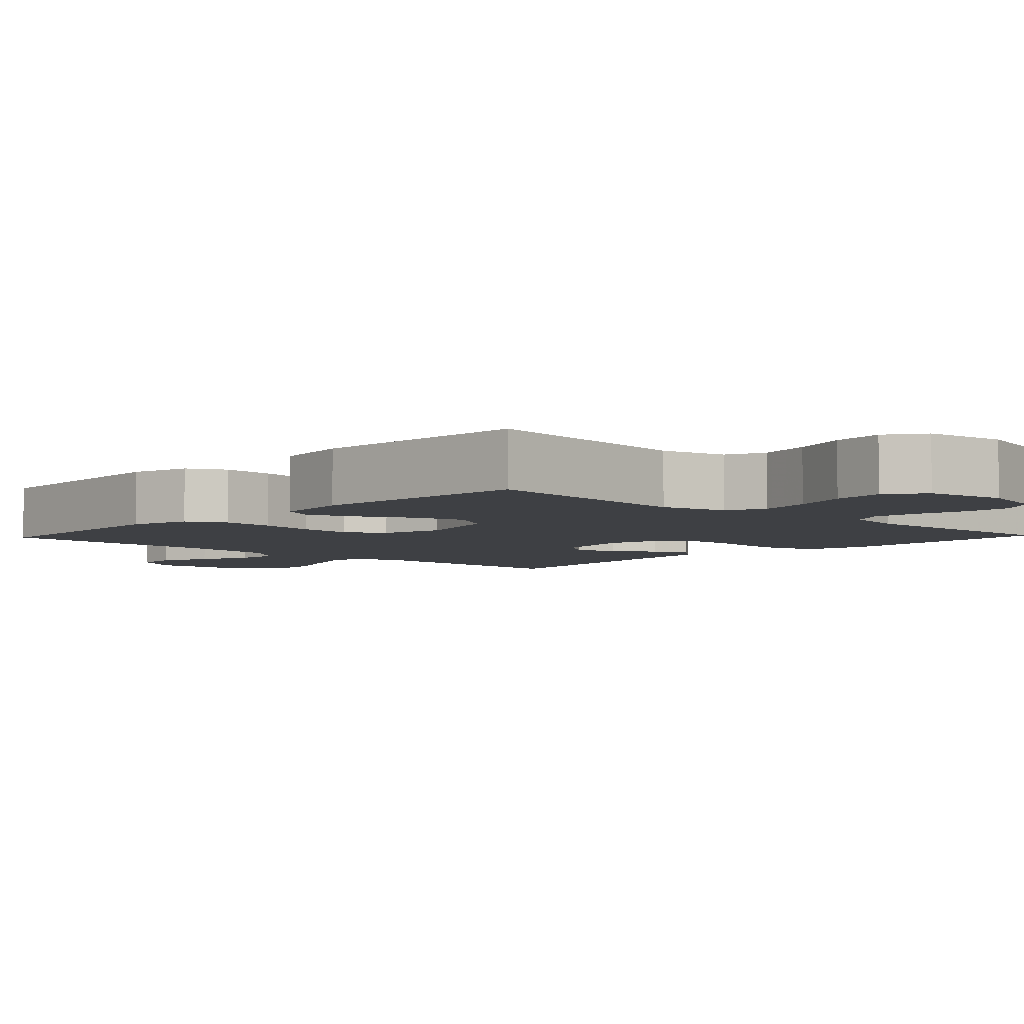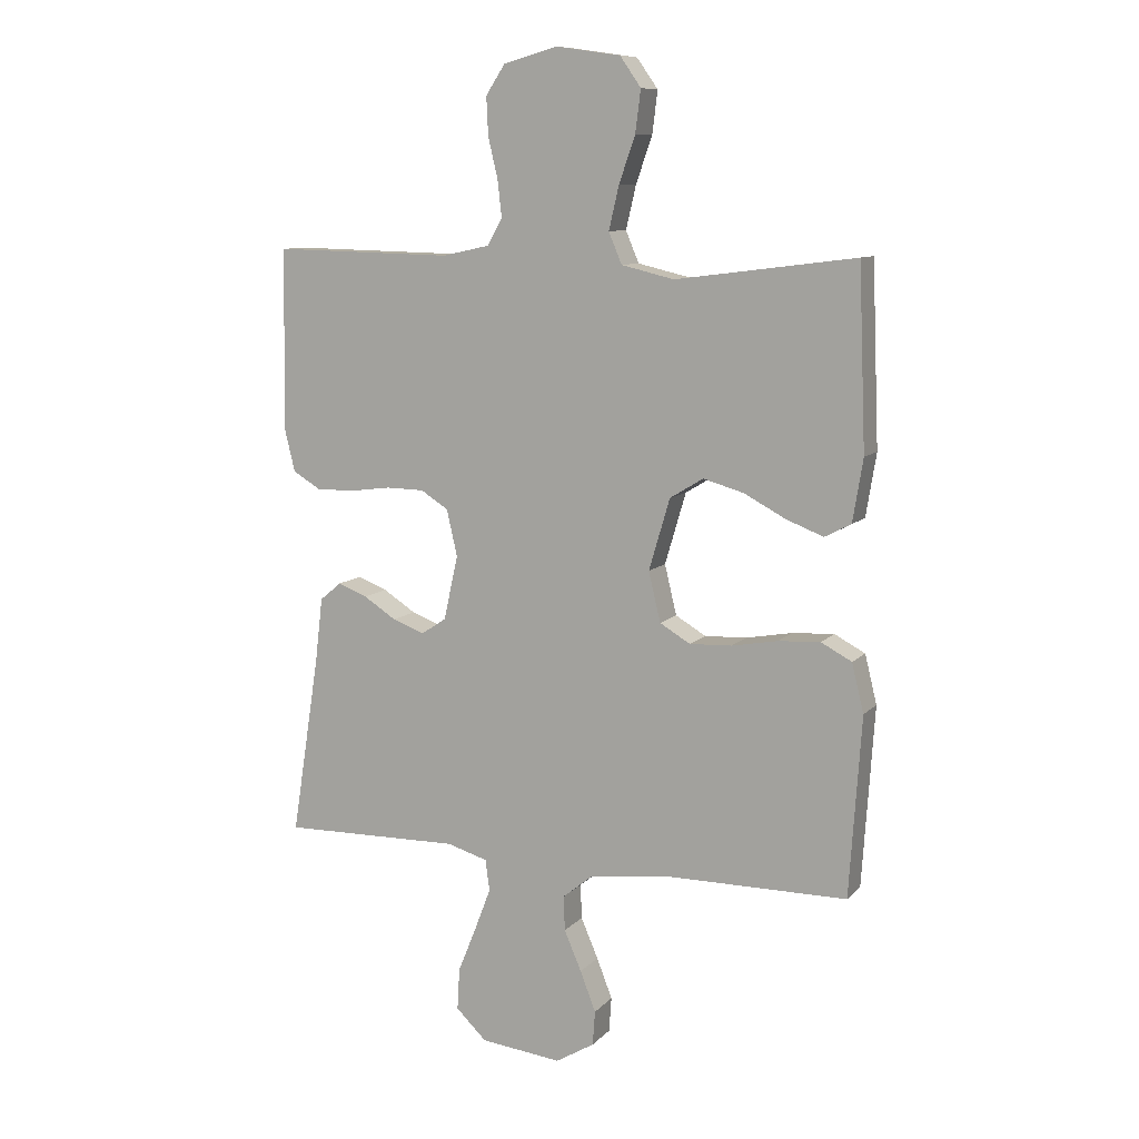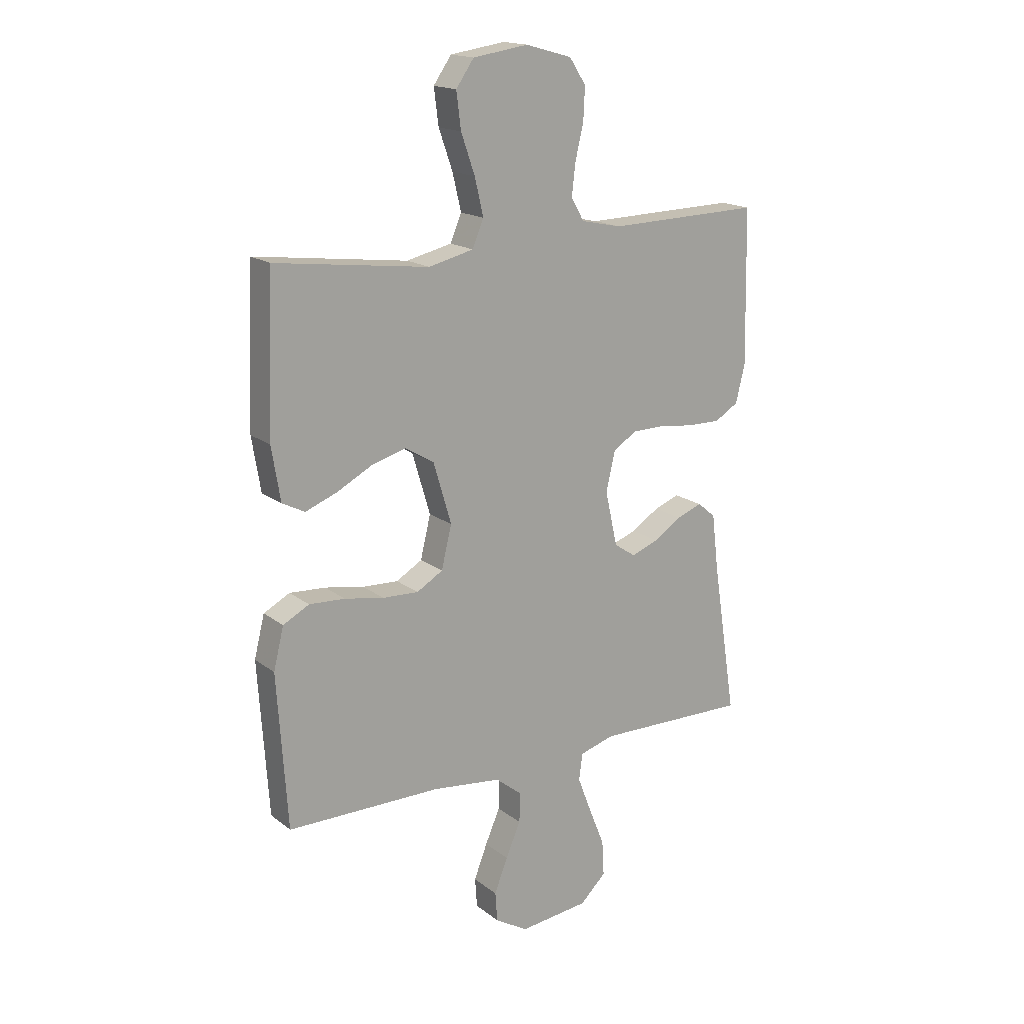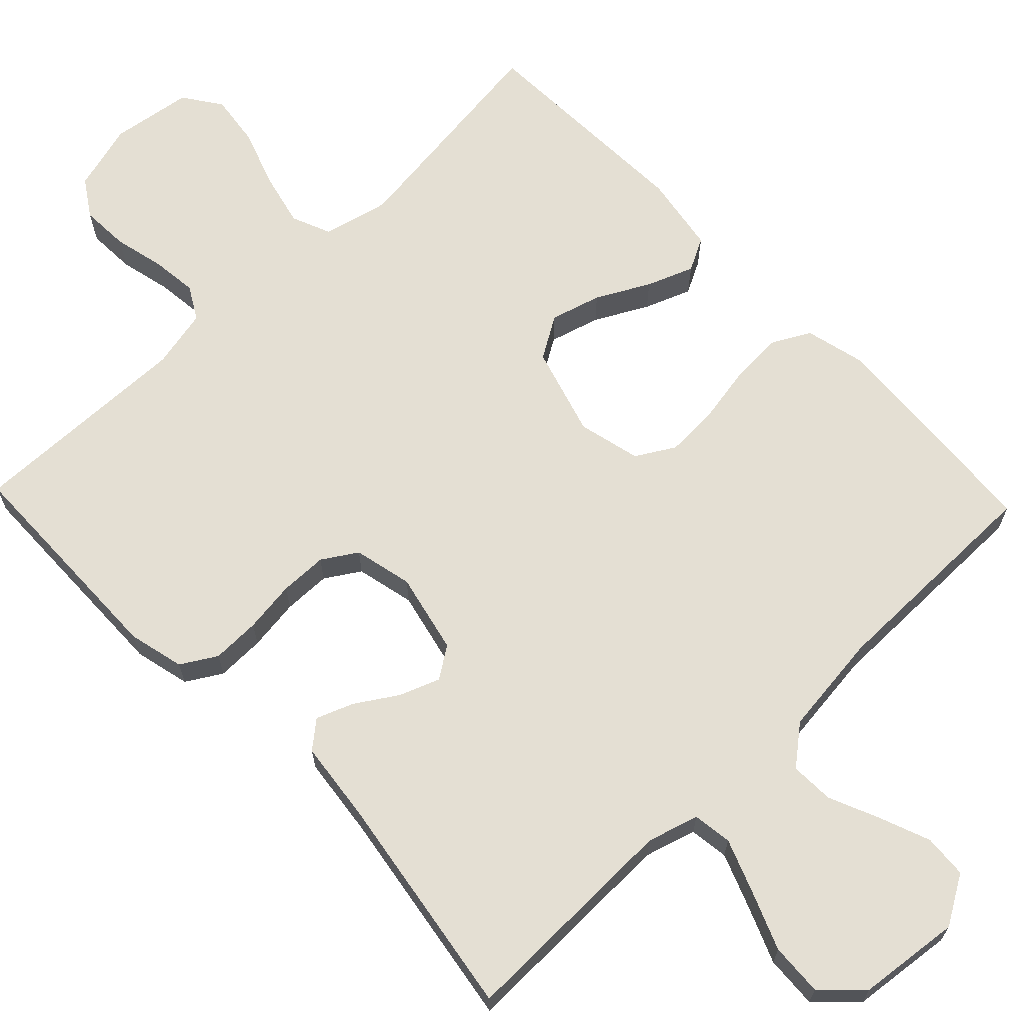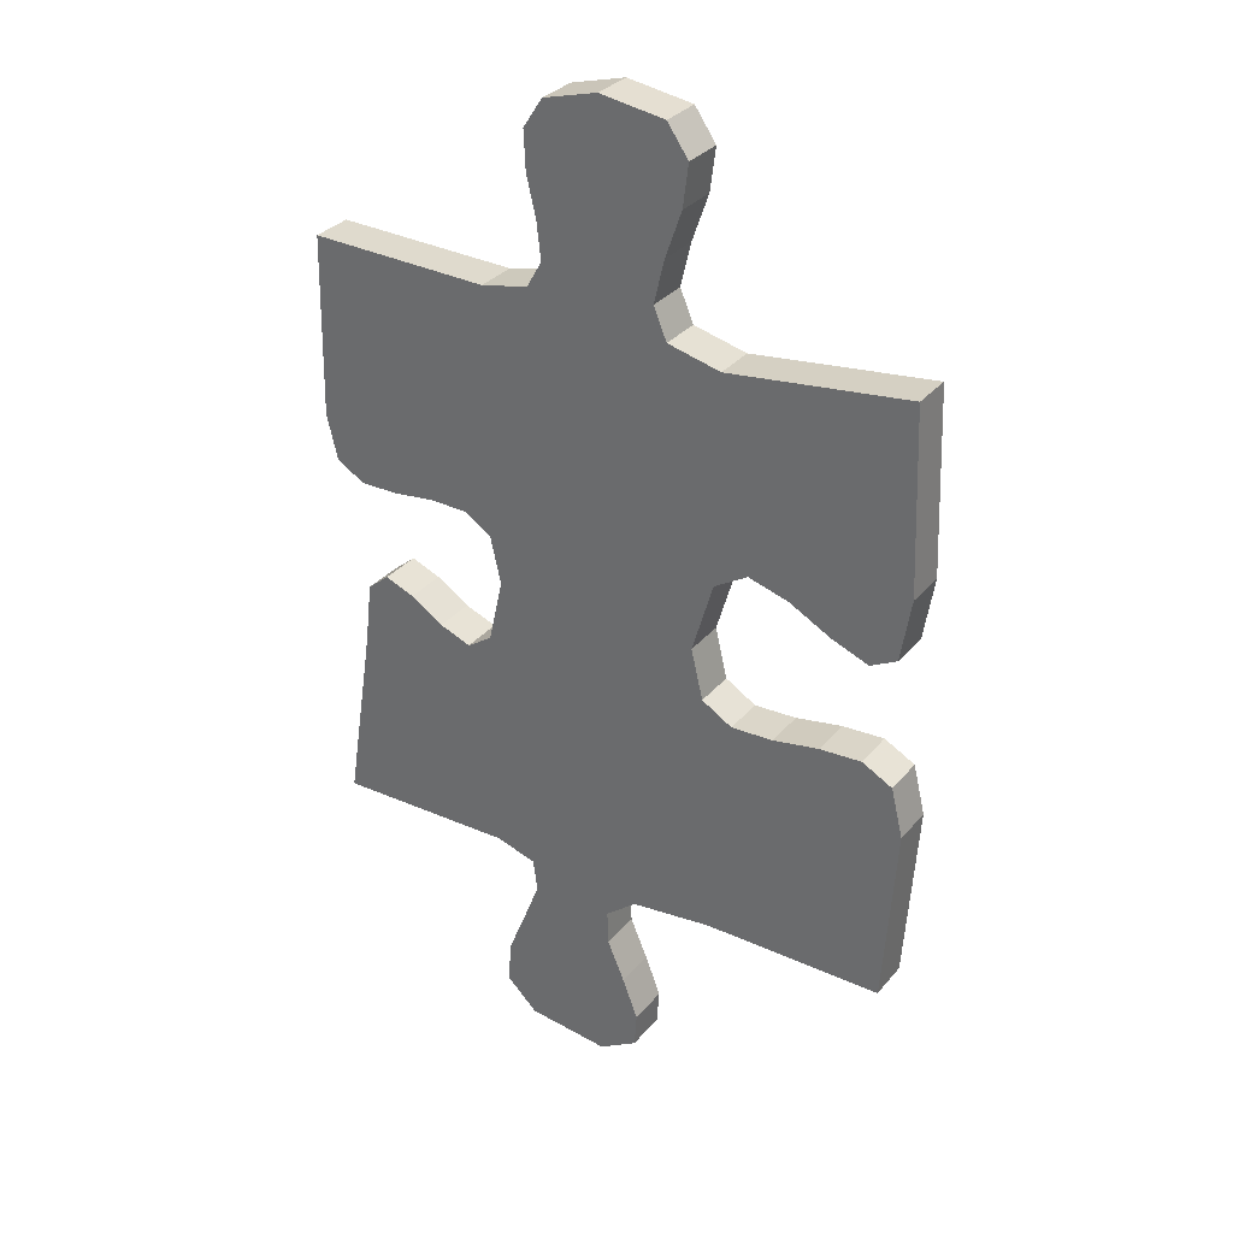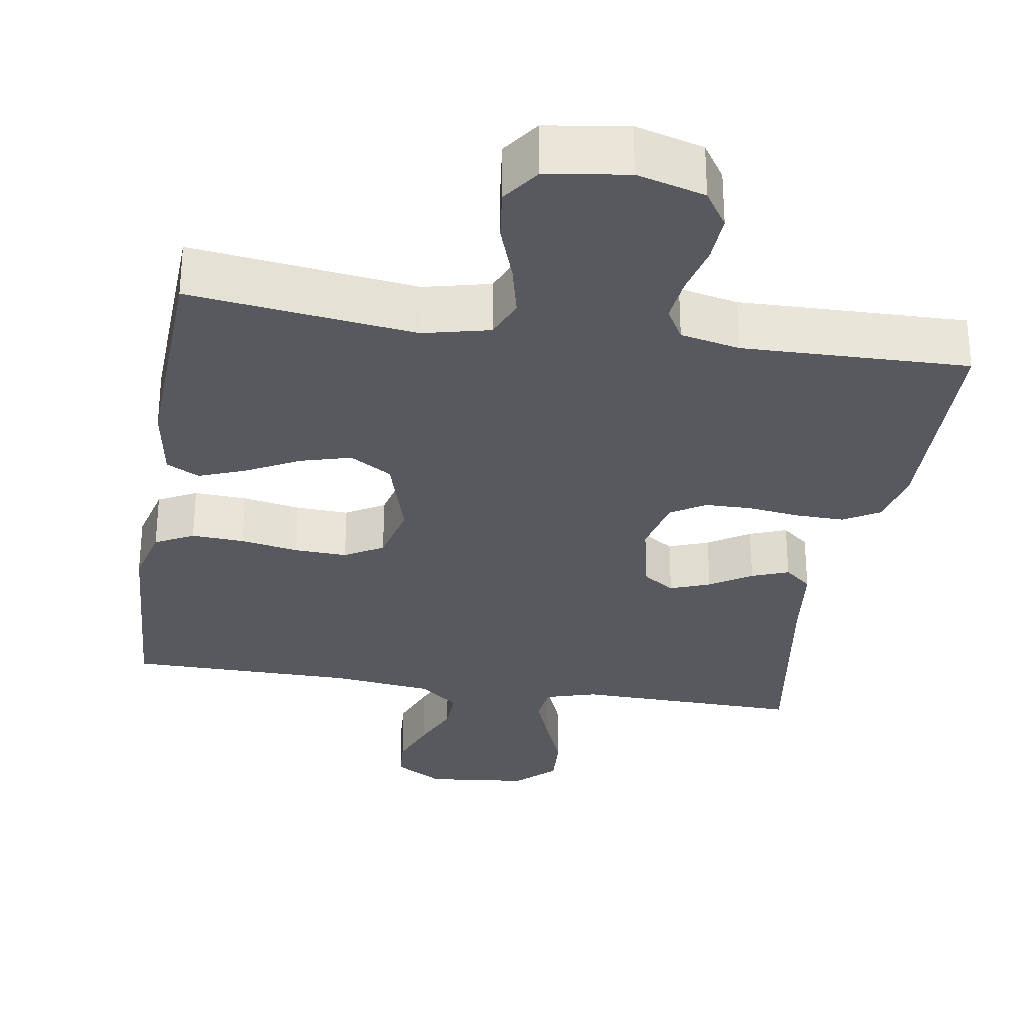
<metadata>
{"format":"obj","ext":"obj","renderer":"f3d","projection":"perspective","resolution":1024,"background":"white","views":[{"elev":-4.9,"azim":-43.4,"up":"+Y"},{"elev":9.7,"azim":-156.0,"up":"+Z"},{"elev":17.3,"azim":-34.3,"up":"+Z"},{"elev":66.7,"azim":136.2,"up":"+Y"},{"elev":31.9,"azim":-147.1,"up":"+Z"},{"elev":-30.3,"azim":-9.2,"up":"+Y"}]}
</metadata>
<code>
v 0.5 0.07 -0.5
v 0.2 0.07 -0.494
v 0.132 0.07 -0.514
v 0.125 0.07 -0.566
v 0.152 0.07 -0.637
v 0.183 0.07 -0.714
v 0.187 0.07 -0.784
v 0.136 0.07 -0.833
v 0 0.07 -0.848
v -0.065 0.07 -0.809
v -0.069 0.07 -0.751
v -0.043 0.07 -0.684
v -0.014 0.07 -0.617
v -0.012 0.07 -0.559
v -0.064 0.07 -0.517
v -0.2 0.07 -0.501
v -0.5 0.07 -0.5
v -0.52 0.07 -0.2
v -0.5 0.07 -0.119
v -0.449 0.07 -0.092
v -0.379 0.07 -0.096
v -0.302 0.07 -0.11
v -0.232 0.07 -0.113
v -0.181 0.07 -0.083
v -0.161 0.07 0
v -0.196 0.07 0.119
v -0.252 0.07 0.153
v -0.319 0.07 0.134
v -0.389 0.07 0.097
v -0.451 0.07 0.073
v -0.495 0.07 0.096
v -0.512 0.07 0.2
v -0.5 0.07 0.5
v -0.2 0.07 0.462
v -0.112 0.07 0.483
v -0.09 0.07 0.535
v -0.107 0.07 0.607
v -0.134 0.07 0.684
v -0.143 0.07 0.754
v -0.108 0.07 0.804
v 0 0.07 0.82
v 0.09 0.07 0.795
v 0.122 0.07 0.746
v 0.119 0.07 0.682
v 0.103 0.07 0.615
v 0.096 0.07 0.554
v 0.121 0.07 0.51
v 0.2 0.07 0.493
v 0.5 0.07 0.5
v 0.506 0.07 0.2
v 0.488 0.07 0.126
v 0.441 0.07 0.098
v 0.377 0.07 0.099
v 0.308 0.07 0.108
v 0.245 0.07 0.107
v 0.199 0.07 0.078
v 0.181 0.07 0
v 0.205 0.07 -0.107
v 0.247 0.07 -0.135
v 0.3 0.07 -0.115
v 0.355 0.07 -0.08
v 0.404 0.07 -0.061
v 0.44 0.07 -0.091
v 0.453 0.07 -0.2
v 0.5 0 -0.5
v 0.2 0 -0.494
v 0.132 0 -0.514
v 0.125 0 -0.566
v 0.152 0 -0.637
v 0.183 0 -0.714
v 0.187 0 -0.784
v 0.136 0 -0.833
v 0 0 -0.848
v -0.065 0 -0.809
v -0.069 0 -0.751
v -0.043 0 -0.684
v -0.014 0 -0.617
v -0.012 0 -0.559
v -0.064 0 -0.517
v -0.2 0 -0.501
v -0.5 0 -0.5
v -0.52 0 -0.2
v -0.5 0 -0.119
v -0.449 0 -0.092
v -0.379 0 -0.096
v -0.302 0 -0.11
v -0.232 0 -0.113
v -0.181 0 -0.083
v -0.161 0 0
v -0.196 0 0.119
v -0.252 0 0.153
v -0.319 0 0.134
v -0.389 0 0.097
v -0.451 0 0.073
v -0.495 0 0.096
v -0.512 0 0.2
v -0.5 0 0.5
v -0.2 0 0.462
v -0.112 0 0.483
v -0.09 0 0.535
v -0.107 0 0.607
v -0.134 0 0.684
v -0.143 0 0.754
v -0.108 0 0.804
v 0 0 0.82
v 0.09 0 0.795
v 0.122 0 0.746
v 0.119 0 0.682
v 0.103 0 0.615
v 0.096 0 0.554
v 0.121 0 0.51
v 0.2 0 0.493
v 0.5 0 0.5
v 0.506 0 0.2
v 0.488 0 0.126
v 0.441 0 0.098
v 0.377 0 0.099
v 0.308 0 0.108
v 0.245 0 0.107
v 0.199 0 0.078
v 0.181 0 0
v 0.205 0 -0.107
v 0.247 0 -0.135
v 0.3 0 -0.115
v 0.355 0 -0.08
v 0.404 0 -0.061
v 0.44 0 -0.091
v 0.453 0 -0.2
f 62 63 64
f 61 62 64
f 60 61 64
f 64 1 2
f 60 64 2
f 59 60 2
f 58 59 2 3
f 57 58 3
f 52 53 54
f 51 52 54
f 50 51 54
f 49 50 54
f 48 49 54
f 47 48 54 55
f 46 47 55 56
f 43 44 45
f 42 43 45
f 41 42 45
f 40 41 45
f 39 40 45
f 38 39 45
f 37 38 45
f 36 37 45 46
f 46 56 57
f 36 46 57
f 35 36 57
f 32 33 34
f 31 32 34
f 30 31 34
f 29 30 34
f 28 29 34
f 27 28 34 35
f 20 21 22
f 19 20 22
f 18 19 22
f 17 18 22
f 16 17 22
f 15 16 22 23
f 14 15 23 24
f 11 12 13
f 10 11 13
f 9 10 13
f 8 9 13
f 7 8 13
f 6 7 13
f 5 6 13
f 4 5 13 14
f 14 24 25
f 4 14 25
f 3 4 25
f 26 27 35 57
f 3 25 26 57
f 128 127 126
f 128 126 125
f 128 125 124
f 66 65 128
f 66 128 124
f 66 124 123
f 67 66 123 122
f 67 122 121
f 118 117 116
f 118 116 115
f 118 115 114
f 118 114 113
f 118 113 112
f 119 118 112 111
f 120 119 111 110
f 109 108 107
f 109 107 106
f 109 106 105
f 109 105 104
f 109 104 103
f 109 103 102
f 109 102 101
f 110 109 101 100
f 121 120 110
f 121 110 100
f 121 100 99
f 98 97 96
f 98 96 95
f 98 95 94
f 98 94 93
f 98 93 92
f 99 98 92 91
f 86 85 84
f 86 84 83
f 86 83 82
f 86 82 81
f 86 81 80
f 87 86 80 79
f 88 87 79 78
f 77 76 75
f 77 75 74
f 77 74 73
f 77 73 72
f 77 72 71
f 77 71 70
f 77 70 69
f 78 77 69 68
f 89 88 78
f 89 78 68
f 89 68 67
f 121 99 91 90
f 121 90 89 67
f 1 65 66 2
f 2 66 67 3
f 3 67 68 4
f 4 68 69 5
f 5 69 70 6
f 6 70 71 7
f 7 71 72 8
f 8 72 73 9
f 9 73 74 10
f 10 74 75 11
f 11 75 76 12
f 12 76 77 13
f 13 77 78 14
f 14 78 79 15
f 15 79 80 16
f 16 80 81 17
f 17 81 82 18
f 18 82 83 19
f 19 83 84 20
f 20 84 85 21
f 21 85 86 22
f 22 86 87 23
f 23 87 88 24
f 24 88 89 25
f 25 89 90 26
f 26 90 91 27
f 27 91 92 28
f 28 92 93 29
f 29 93 94 30
f 30 94 95 31
f 31 95 96 32
f 32 96 97 33
f 33 97 98 34
f 34 98 99 35
f 35 99 100 36
f 36 100 101 37
f 37 101 102 38
f 38 102 103 39
f 39 103 104 40
f 40 104 105 41
f 41 105 106 42
f 42 106 107 43
f 43 107 108 44
f 44 108 109 45
f 45 109 110 46
f 46 110 111 47
f 47 111 112 48
f 48 112 113 49
f 49 113 114 50
f 50 114 115 51
f 51 115 116 52
f 52 116 117 53
f 53 117 118 54
f 54 118 119 55
f 55 119 120 56
f 56 120 121 57
f 57 121 122 58
f 58 122 123 59
f 59 123 124 60
f 60 124 125 61
f 61 125 126 62
f 62 126 127 63
f 63 127 128 64
f 64 128 65 1

</code>
